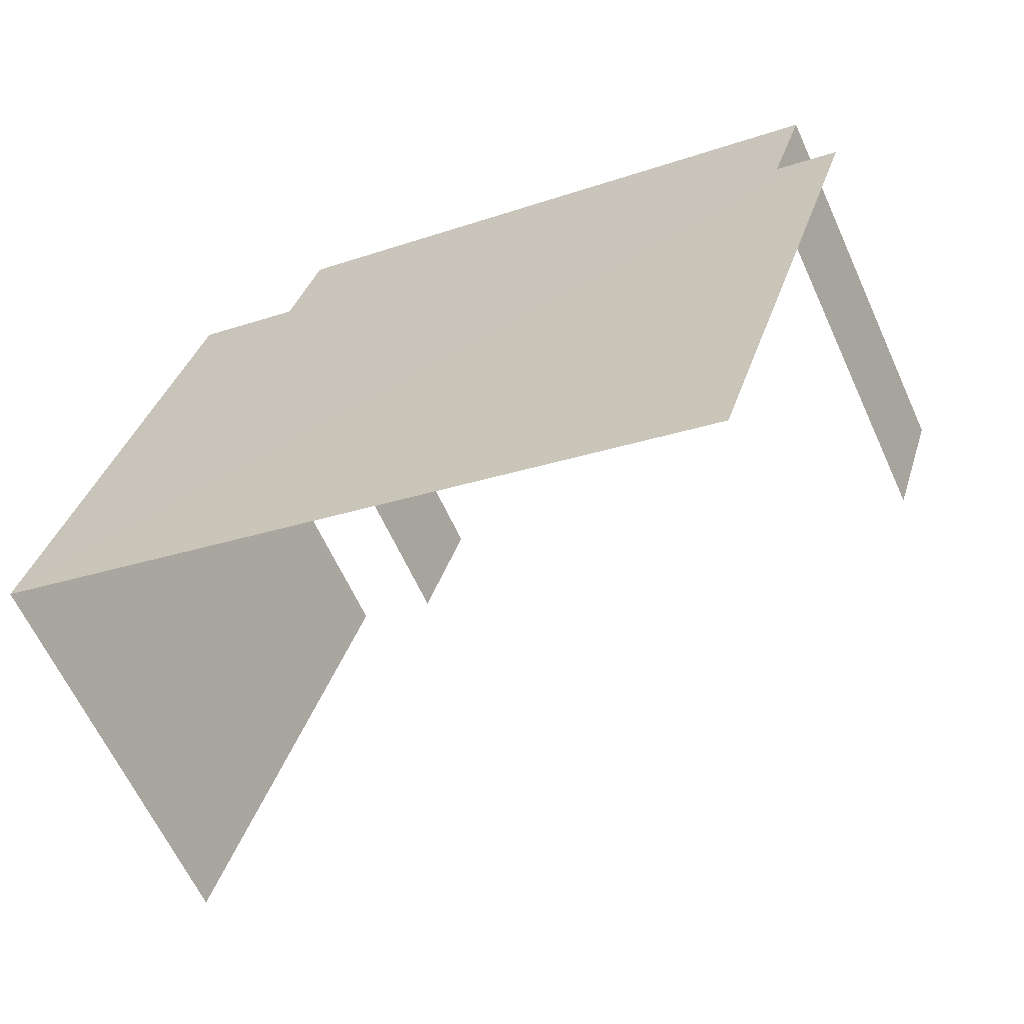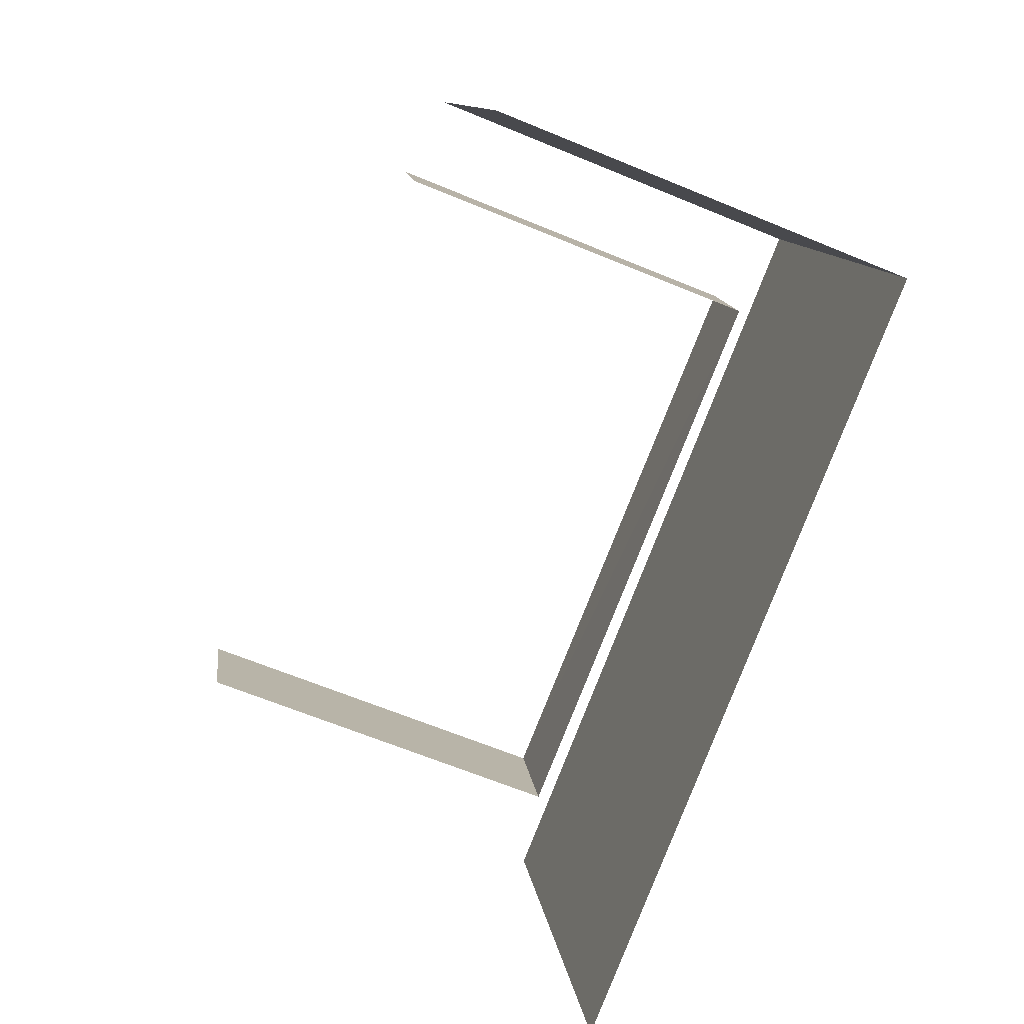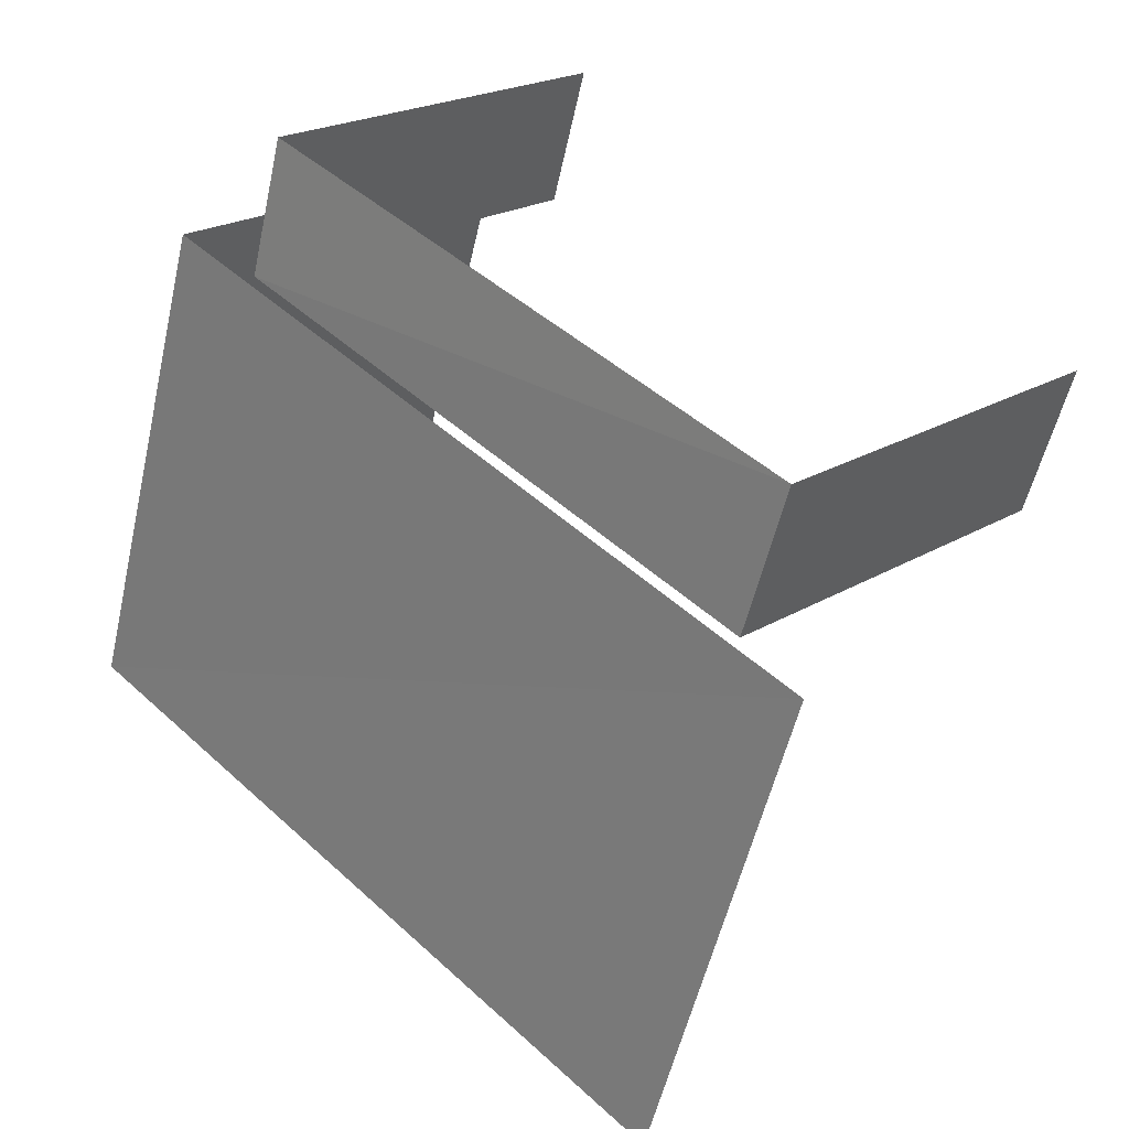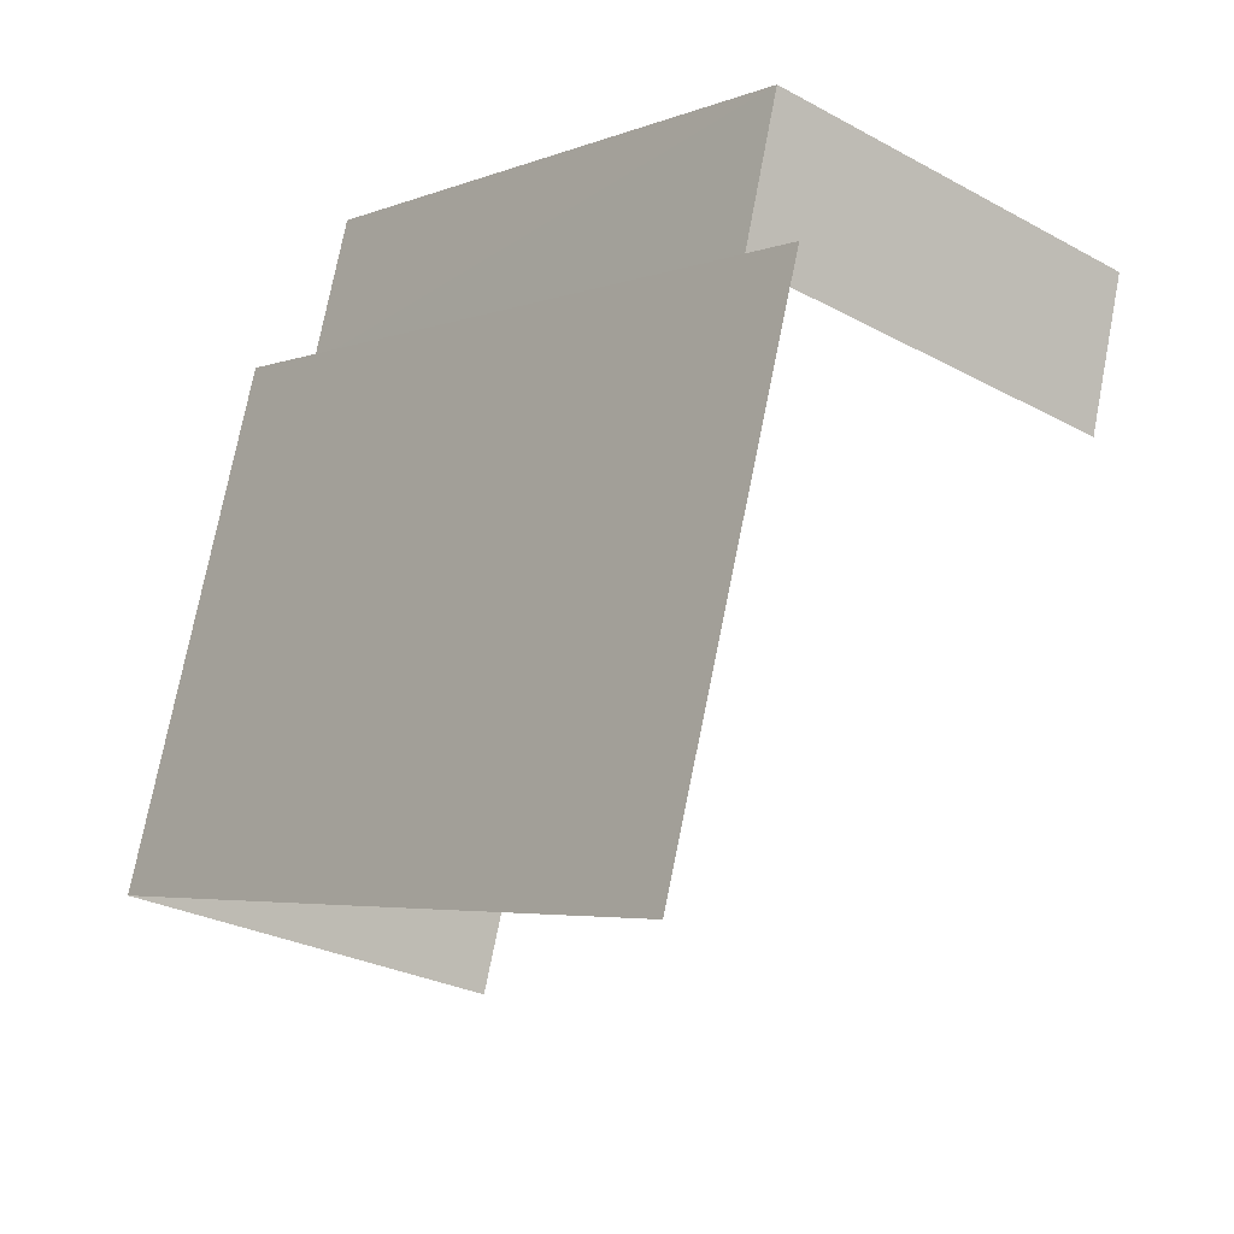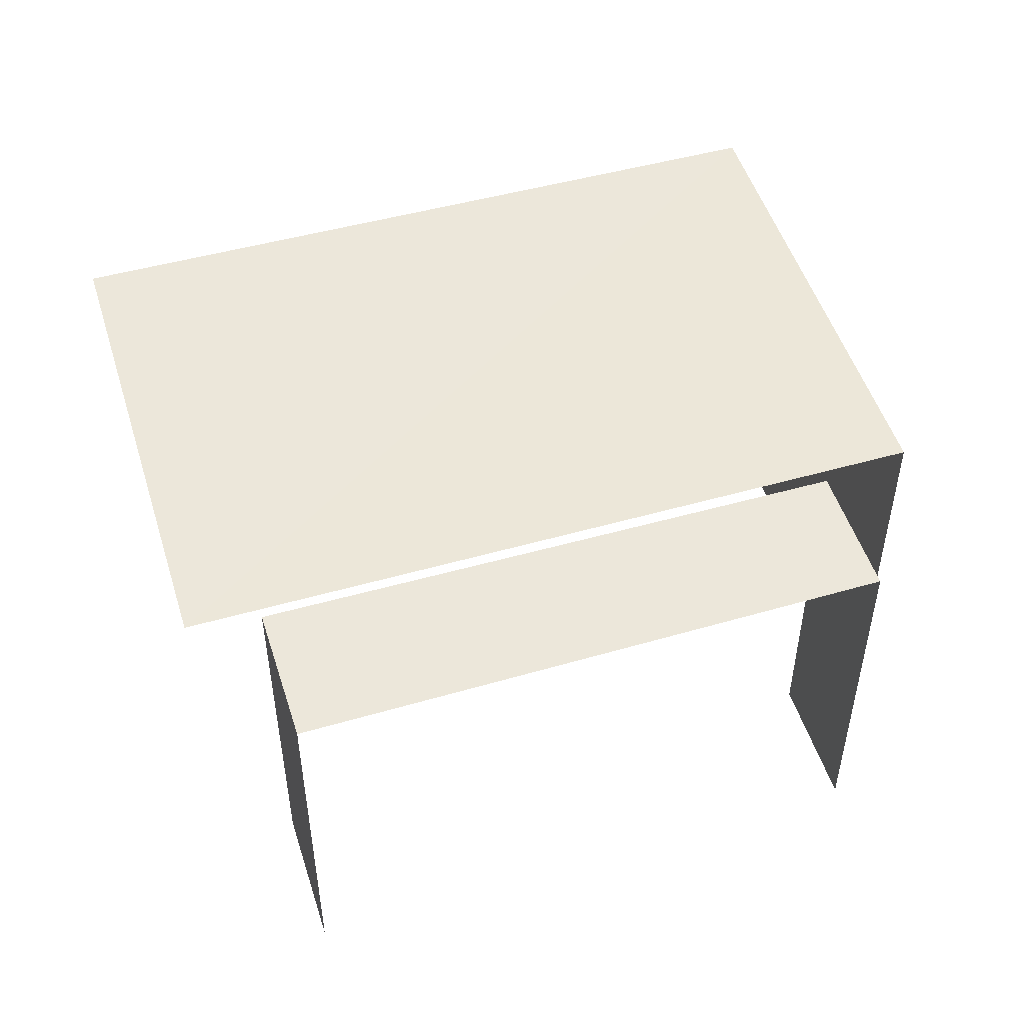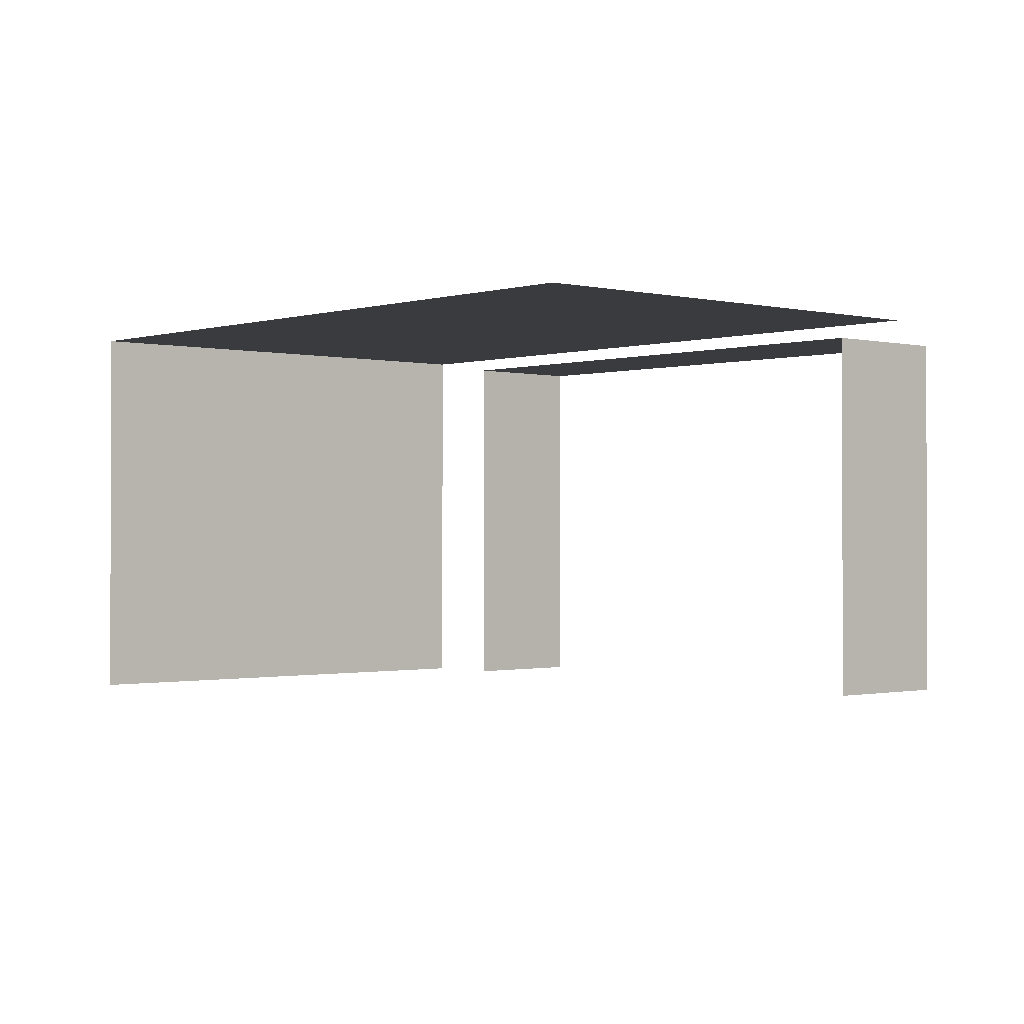
<metadata>
{"format":"obj","ext":"obj","renderer":"f3d","projection":"perspective","resolution":1024,"background":"white","views":[{"elev":-62.4,"azim":24.2,"up":"+Y"},{"elev":-62.9,"azim":-113.0,"up":"+Y"},{"elev":21.8,"azim":43.0,"up":"+Y"},{"elev":-26.9,"azim":49.7,"up":"+Y"},{"elev":50.6,"azim":144.9,"up":"+Z"},{"elev":-0.8,"azim":30.4,"up":"+Z"}]}
</metadata>
<code>
v -2.246e+05 -1.281e+05 14
v -2.246e+05 -1.281e+05 14
v -2.246e+05 -1.281e+05 14
v -2.246e+05 -1.281e+05 14
v -2.246e+05 -1.281e+05 14
v -2.246e+05 -1.281e+05 14
v -2.246e+05 -1.281e+05 14
v -2.246e+05 -1.281e+05 14
v -2.246e+05 -1.281e+05 16.6
v -2.246e+05 -1.281e+05 16.6
v -2.246e+05 -1.281e+05 16.6
v -2.246e+05 -1.281e+05 16.6
v -2.246e+05 -1.281e+05 16.52
v -2.246e+05 -1.281e+05 16.52
v -2.246e+05 -1.281e+05 16.52
v -2.246e+05 -1.281e+05 16.52
f 1 2 3
f 3 4 5
f 1 6 2
f 4 2 7
f 7 2 8
f 3 2 4
f 15 7 8
f 15 14 7
f 12 1 3
f 12 11 1
f 16 5 4
f 5 16 9
f 2 6 13
f 10 9 13
f 6 10 13
f 13 9 16
f 12 3 5
f 9 12 5
f 9 10 11
f 12 9 11
f 13 14 15
f 13 16 14
f 10 6 1
f 11 10 1
f 16 7 14
f 16 4 7
f 2 15 8
f 2 13 15

</code>
